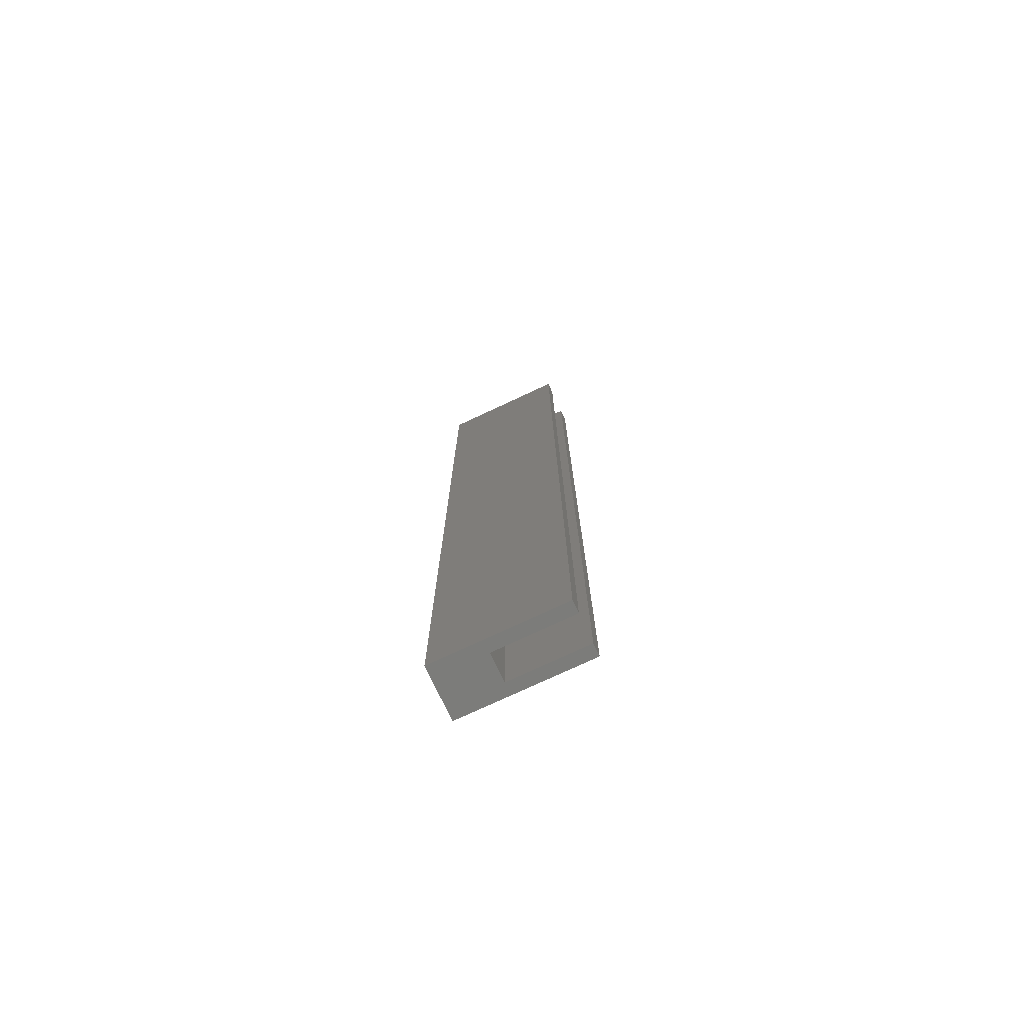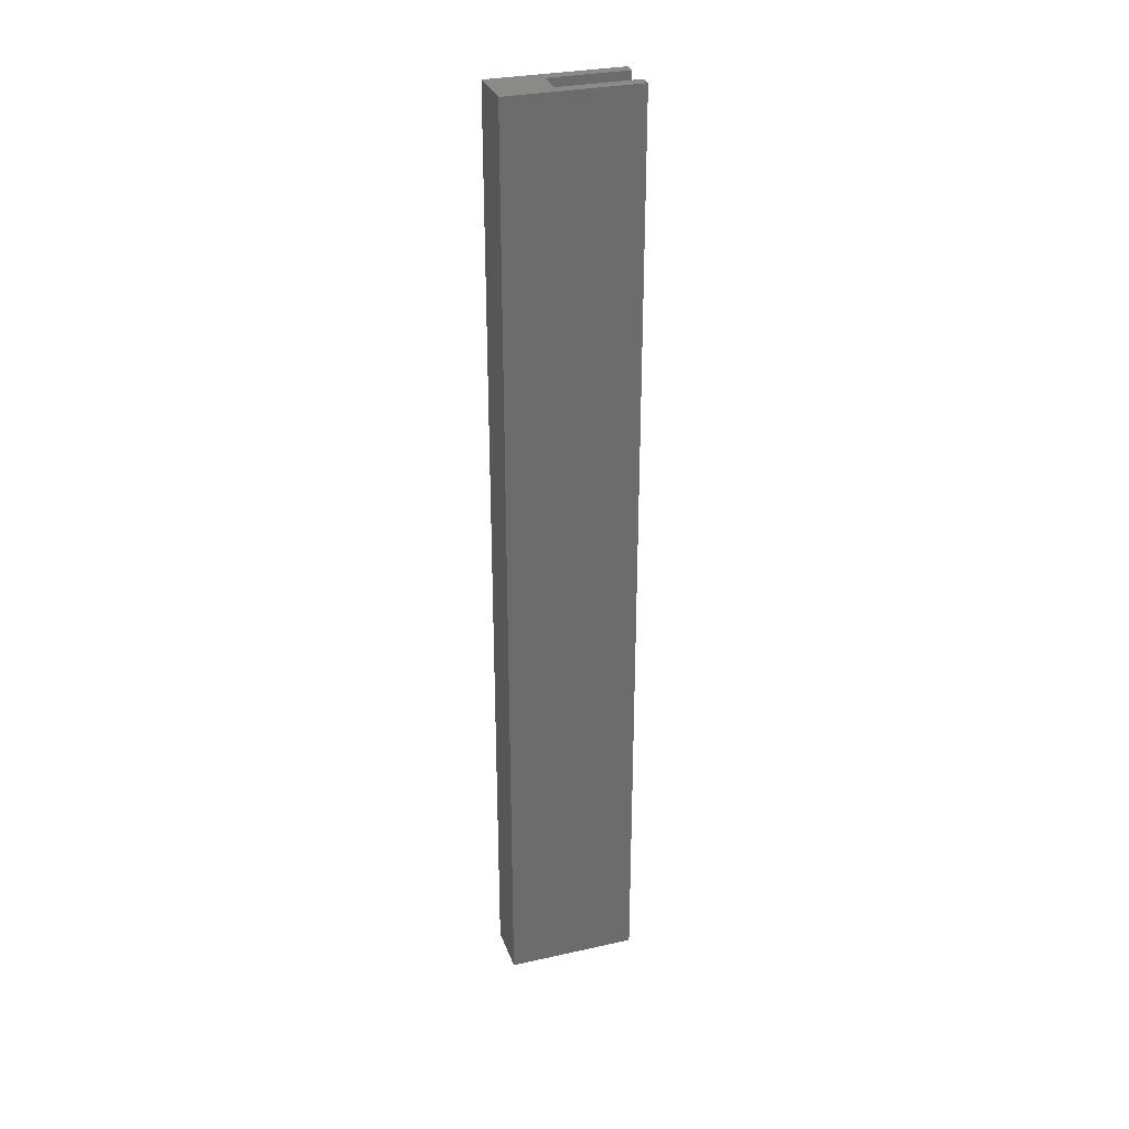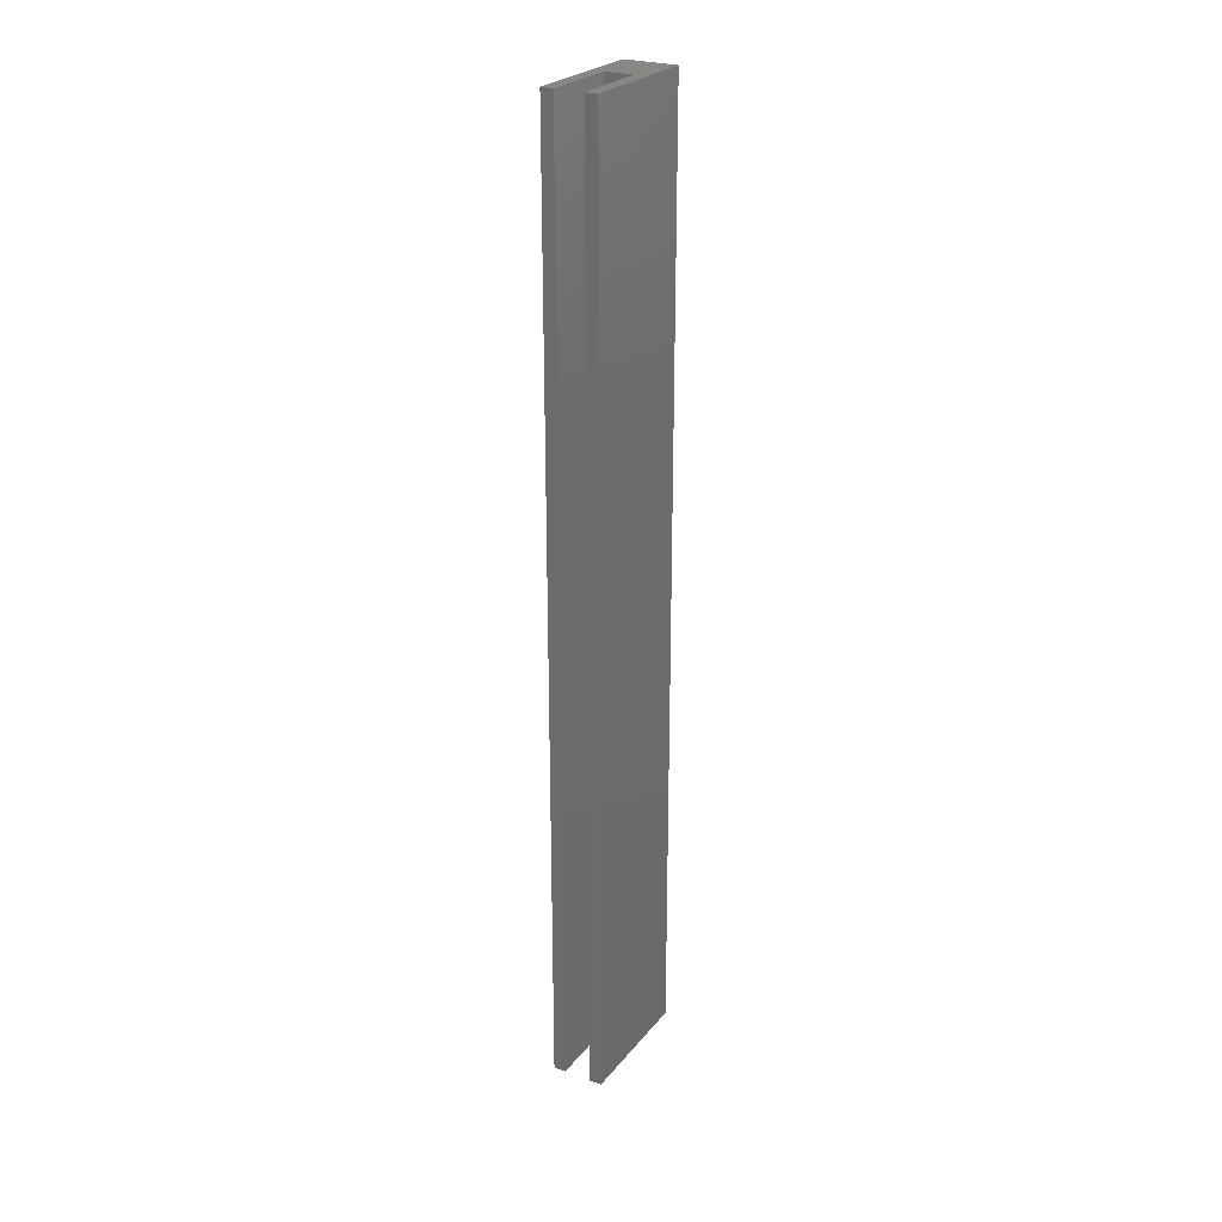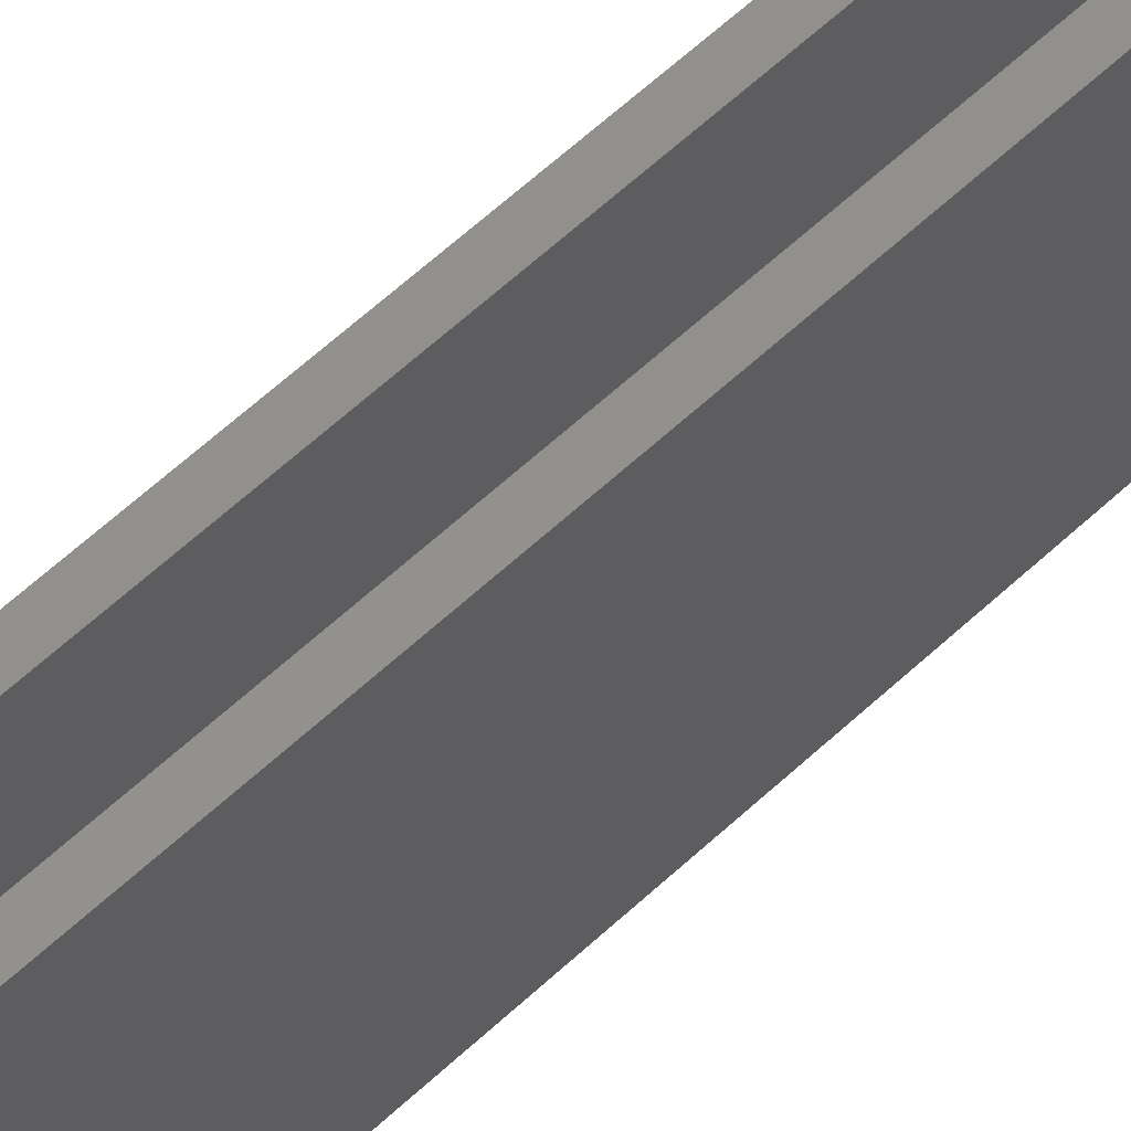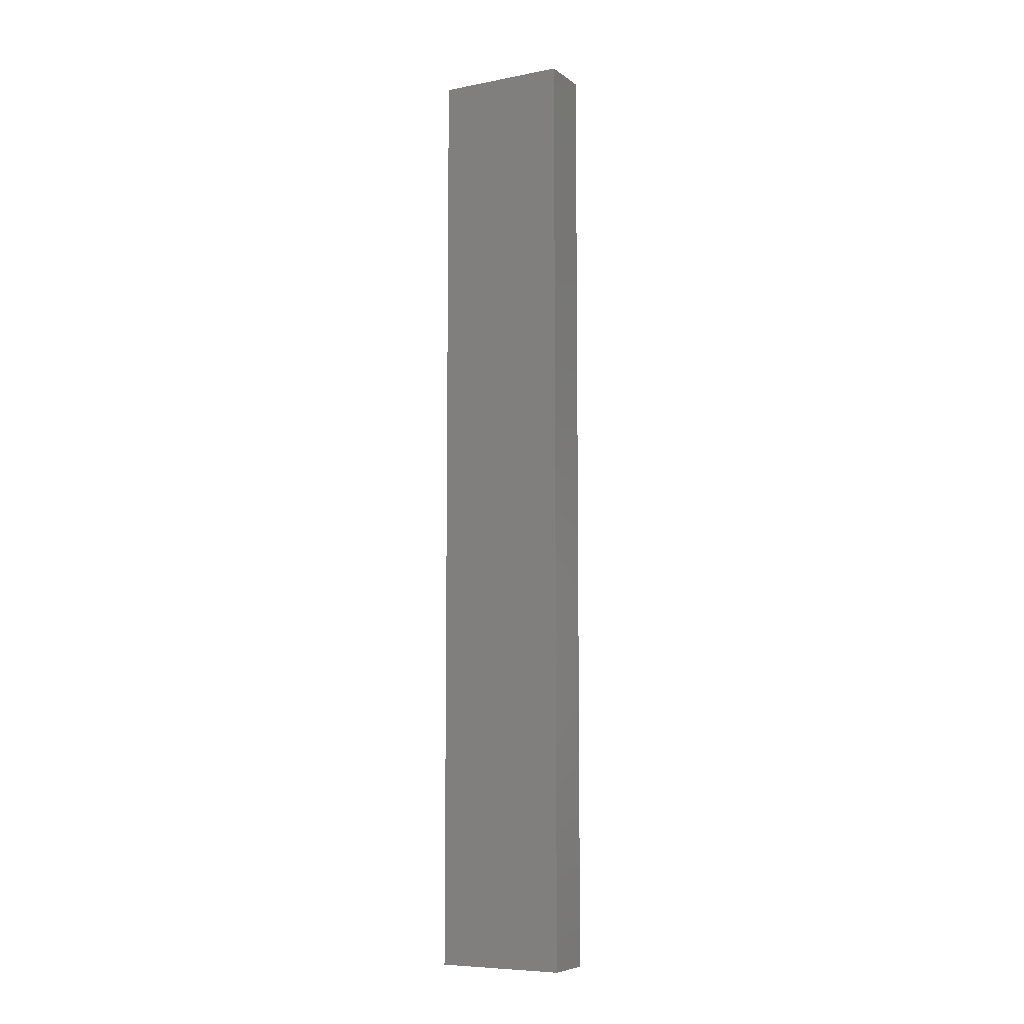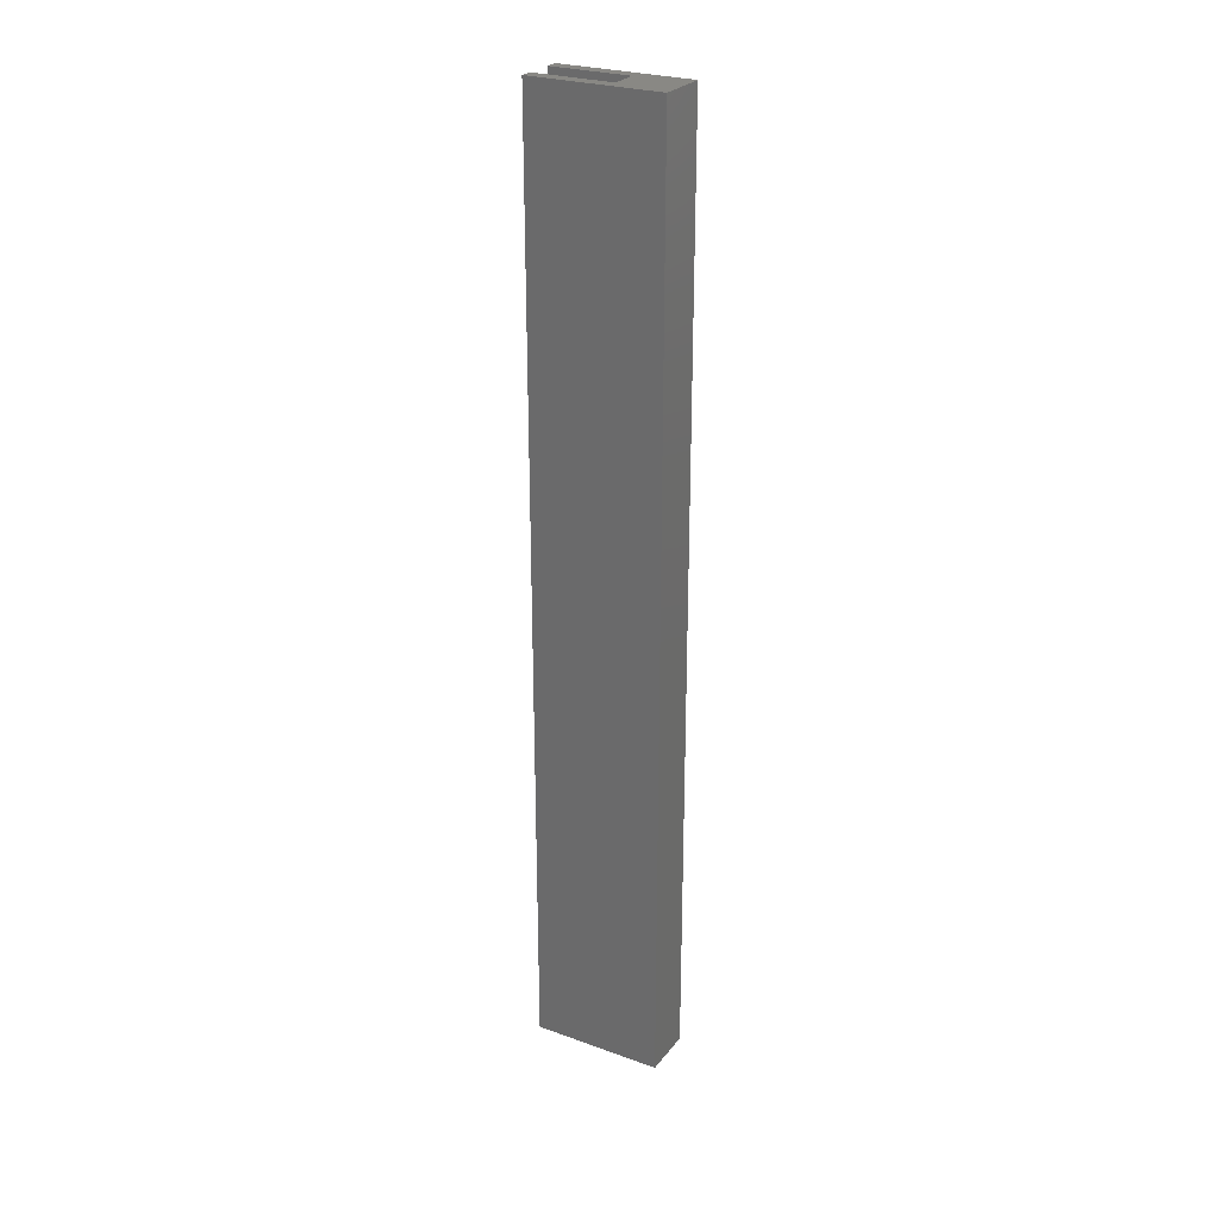
<metadata>
{"format":"stl","ext":"stl","renderer":"f3d","projection":"perspective","resolution":1024,"background":"white","views":[{"elev":-75.3,"azim":-64.9,"up":"+Y"},{"elev":30.4,"azim":-107.8,"up":"+Y"},{"elev":25.6,"azim":29.7,"up":"+Y"},{"elev":54.3,"azim":44.3,"up":"+Z"},{"elev":-7.4,"azim":118.6,"up":"+Y"},{"elev":26.5,"azim":119.3,"up":"+Y"}]}
</metadata>
<code>
# stl→obj: 16 verts, 28 faces
v 0 0 0
v 0 108.2 15
v 0 108.2 0
v 0 0 15
v 1.4 0 15
v 1.4 108.2 15
v 4.6 108.2 15
v 6 0 15
v 6 108.2 15
v 4.6 0 15
v 6 108.2 0
v 6 0 0
v 1.4 0 6
v 4.6 0 6
v 4.6 108.2 6
v 1.4 108.2 6
f 1 2 3
f 2 1 4
f 2 5 6
f 5 2 4
f 7 8 9
f 8 7 10
f 8 11 9
f 11 8 12
f 1 11 12
f 11 1 3
f 4 13 5
f 13 1 14
f 1 13 4
f 14 8 10
f 14 12 8
f 12 14 1
f 9 15 7
f 15 11 16
f 11 15 9
f 16 2 6
f 16 3 2
f 3 16 11
f 5 16 6
f 16 5 13
f 14 7 15
f 7 14 10
f 16 14 15
f 14 16 13

</code>
